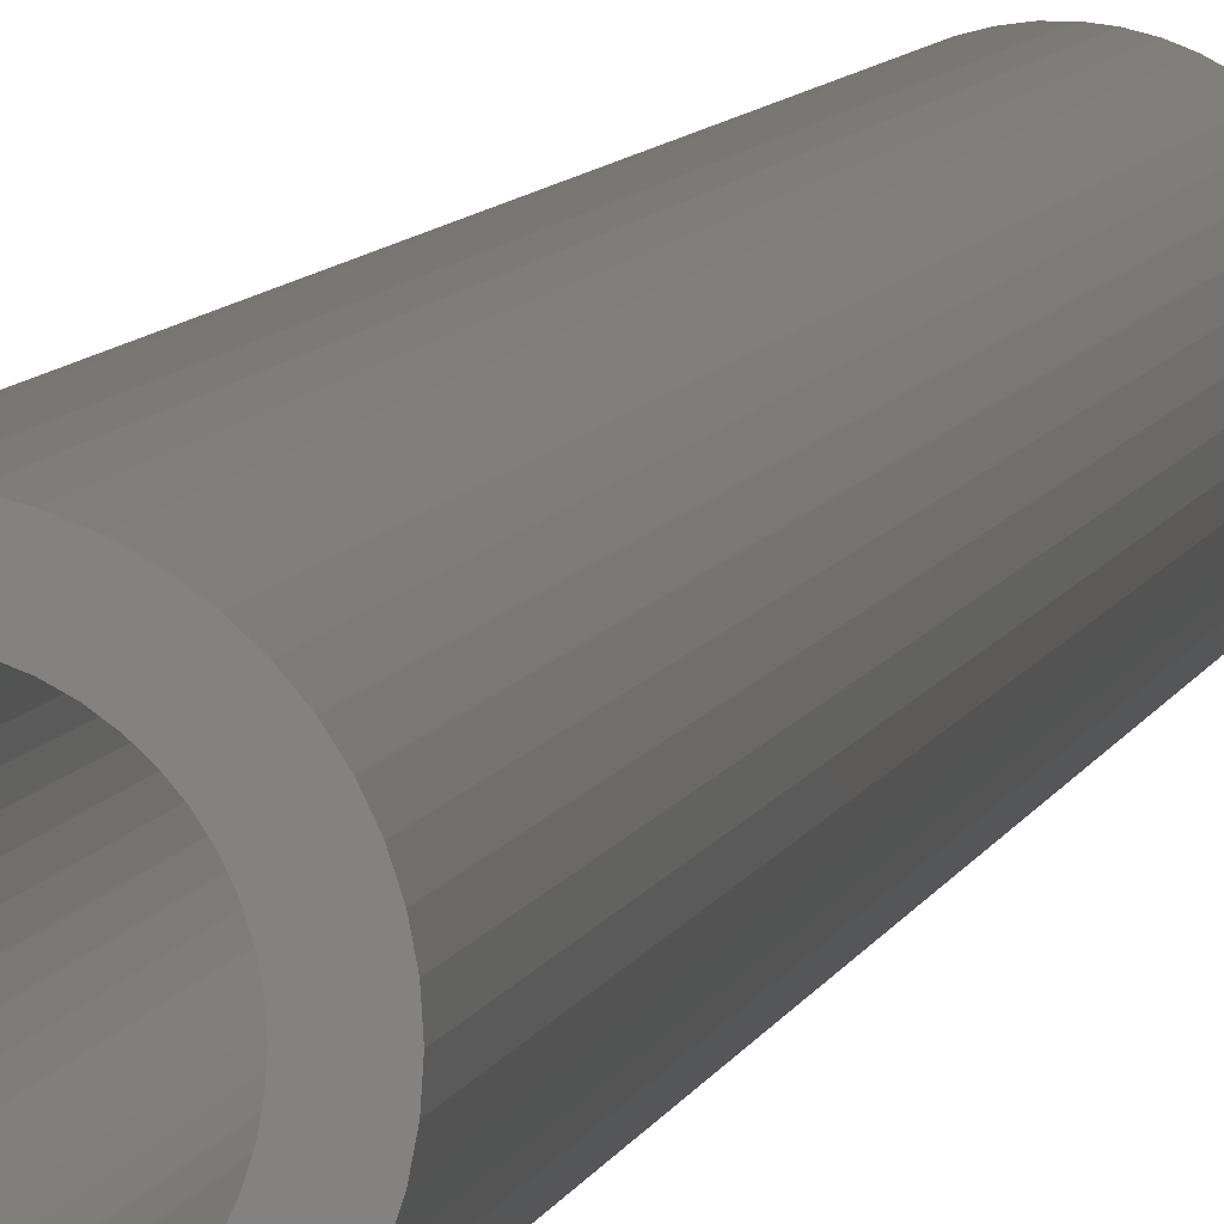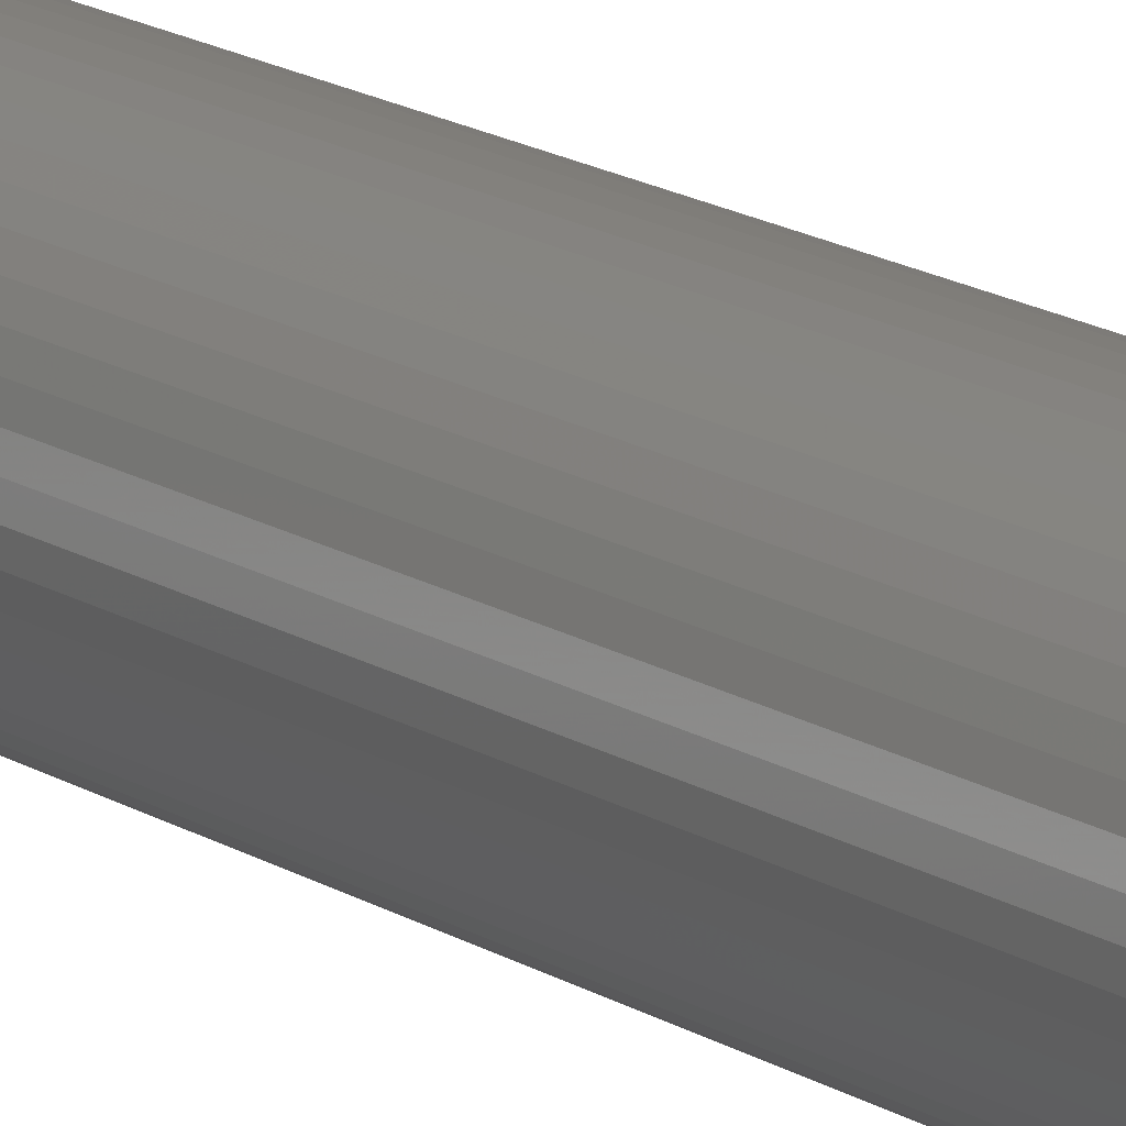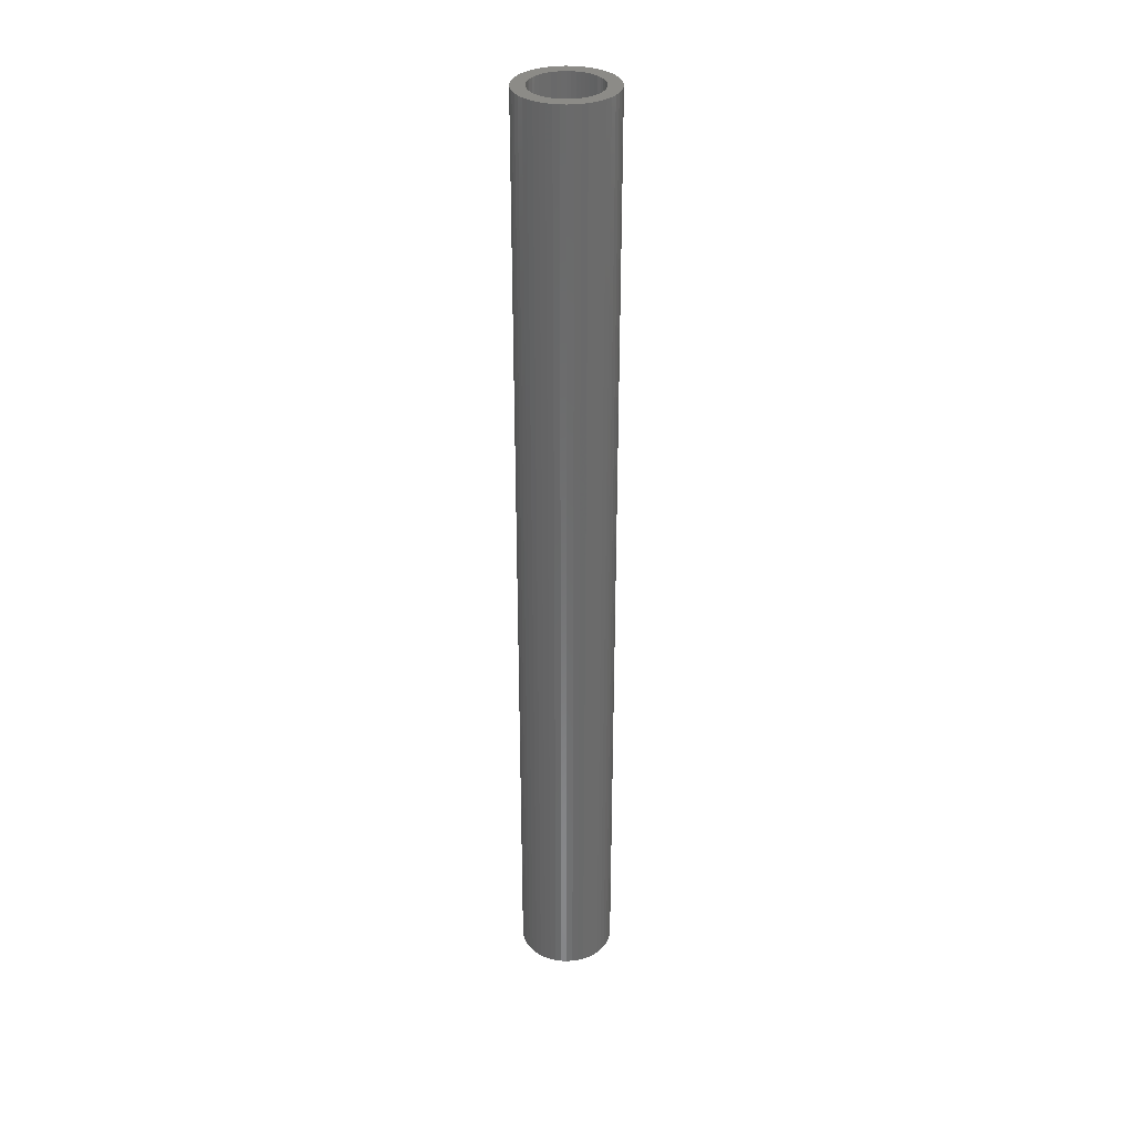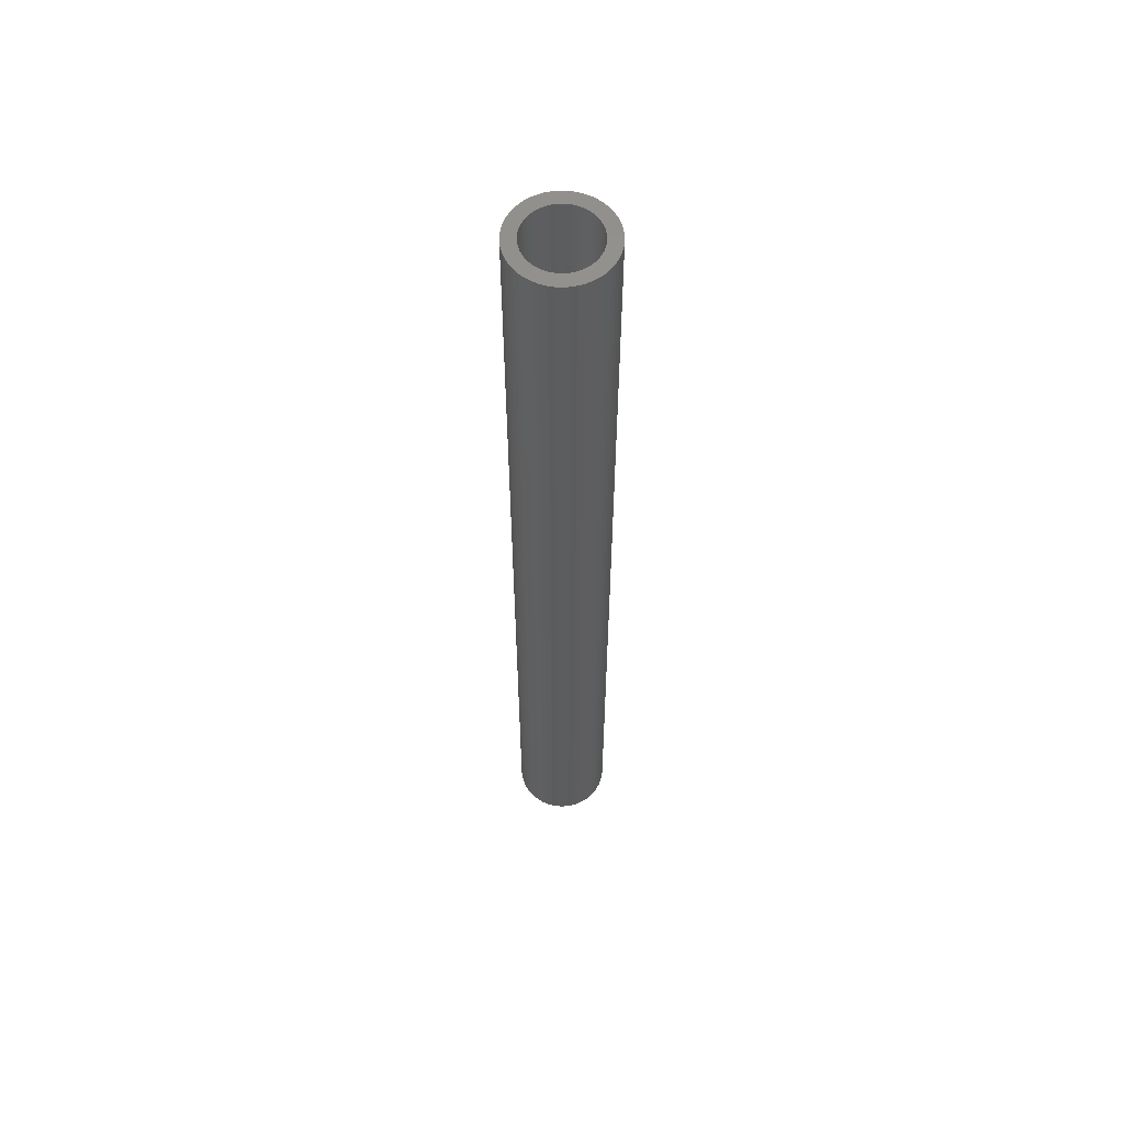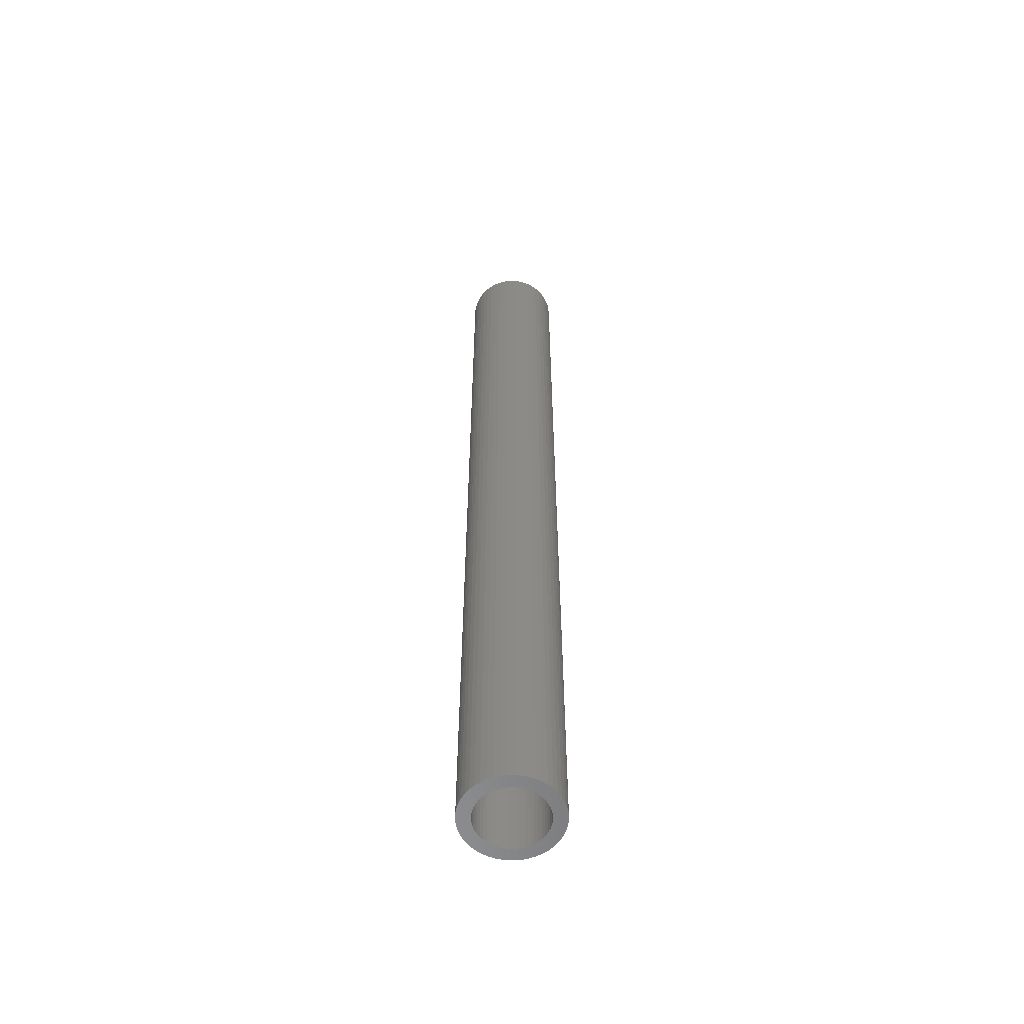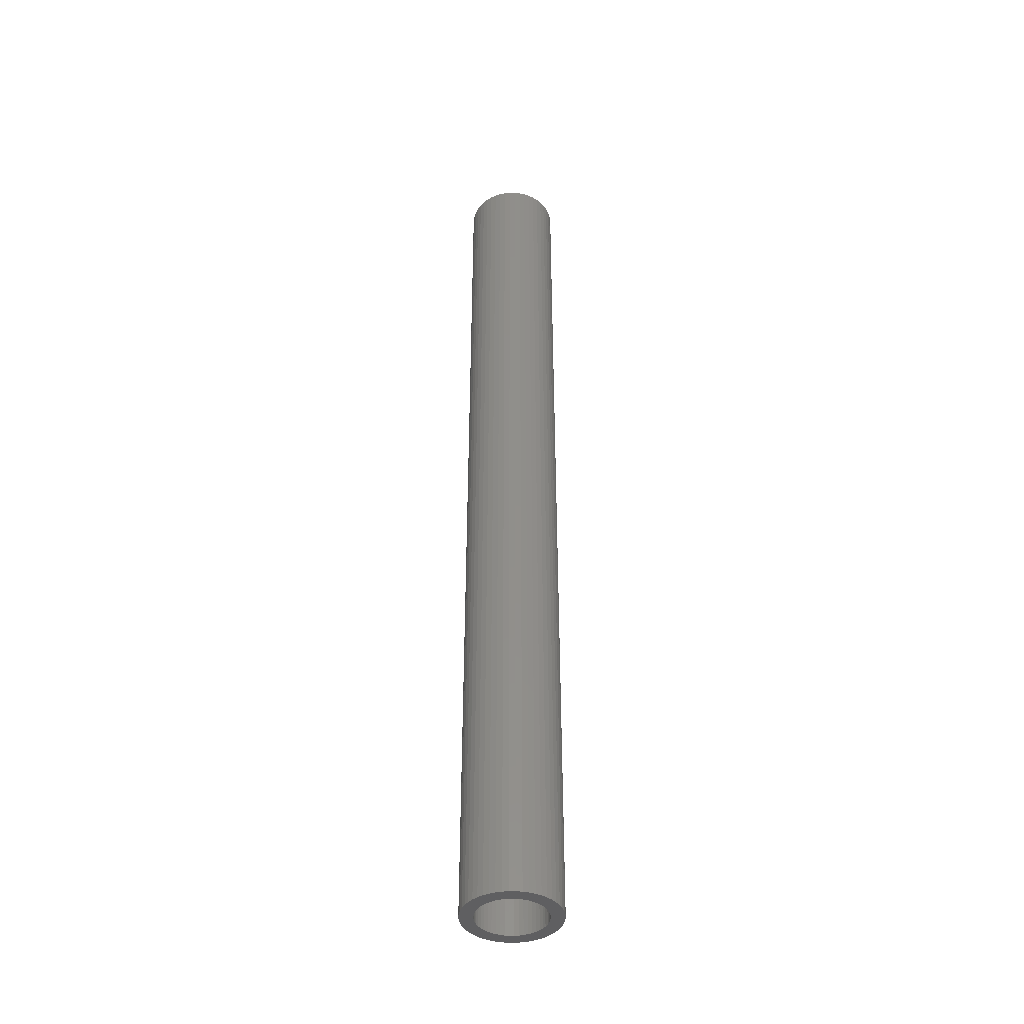
<metadata>
{"format":"stl","ext":"stl","renderer":"f3d","projection":"perspective","resolution":1024,"background":"white","views":[{"elev":4.4,"azim":-172.4,"up":"+Y"},{"elev":13.4,"azim":-32.9,"up":"+Y"},{"elev":33.1,"azim":175.9,"up":"+Z"},{"elev":59.0,"azim":67.5,"up":"+Z"},{"elev":-57.5,"azim":152.3,"up":"+Z"},{"elev":-41.0,"azim":57.3,"up":"+Z"}]}
</metadata>
<code>
# stl→obj: 200 verts, 400 faces
v 2.5 0 25
v 2.48 0.3133 -25
v 2.48 0.3133 25
v 2.5 0 -25
v -2.5 0 -25
v -2.48 0.3133 25
v -2.48 0.3133 -25
v -2.5 0 25
v 0.157 2.495 -25
v -0.157 2.495 25
v 0.157 2.495 25
v -0.157 2.495 -25
v -0.157 -2.495 -25
v 0.157 -2.495 25
v -0.157 -2.495 25
v 0.157 -2.495 -25
v 1.822 1.711 -25
v 1.594 1.926 25
v 1.822 1.711 25
v 1.594 1.926 -25
v -1.594 1.926 -25
v -1.822 1.711 25
v -1.594 1.926 25
v -1.822 1.711 -25
v -0.7725 2.378 -25
v -1.064 2.262 25
v -0.7725 2.378 25
v -1.064 2.262 -25
v 2.324 0.9203 25
v 2.191 1.204 -25
v 2.191 1.204 25
v 2.324 0.9203 -25
v 1.064 2.262 -25
v 0.7725 2.378 25
v 1.064 2.262 25
v 0.7725 2.378 -25
v 0.4685 2.456 25
v 0.4685 2.456 -25
v 1.34 2.111 -25
v 1.34 2.111 25
v -2.324 0.9203 -25
v -2.191 1.204 25
v -2.191 1.204 -25
v -2.324 0.9203 25
v 1.8 0 25
v 1.786 0.2256 25
v 2.421 0.6217 25
v 2.48 -0.3133 25
v 1.743 0.4476 25
v 1.786 -0.2256 25
v 1.674 0.6626 25
v 2.421 -0.6217 25
v 1.577 0.8672 25
v 2.023 1.469 25
v 1.743 -0.4476 25
v 1.456 1.058 25
v 2.324 -0.9203 25
v 1.674 -0.6626 25
v 1.312 1.232 25
v 1.147 1.387 25
v 0.9645 1.52 25
v 0.7664 1.629 25
v 0.5562 1.712 25
v 0.3373 1.768 25
v 0.113 1.796 25
v -0.113 1.796 25
v -0.3373 1.768 25
v -0.4685 2.456 25
v -0.5562 1.712 25
v -0.7664 1.629 25
v -0.9645 1.52 25
v -1.34 2.111 25
v -1.147 1.387 25
v -1.312 1.232 25
v -1.456 1.058 25
v -2.023 1.469 25
v -1.577 0.8672 25
v -1.674 0.6626 25
v 2.191 -1.204 25
v 1.577 -0.8672 25
v 2.023 -1.469 25
v 1.456 -1.058 25
v 1.822 -1.711 25
v 1.312 -1.232 25
v 1.594 -1.926 25
v 1.147 -1.387 25
v 1.34 -2.111 25
v 0.9645 -1.52 25
v 1.064 -2.262 25
v 0.7664 -1.629 25
v 0.7725 -2.378 25
v 0.5562 -1.712 25
v 0.4685 -2.456 25
v 0.3373 -1.768 25
v 0.113 -1.796 25
v -0.113 -1.796 25
v -0.3373 -1.768 25
v -0.4685 -2.456 25
v -0.5562 -1.712 25
v -0.7725 -2.378 25
v -0.7664 -1.629 25
v -1.064 -2.262 25
v -0.9645 -1.52 25
v -1.34 -2.111 25
v -1.147 -1.387 25
v -1.594 -1.926 25
v -1.312 -1.232 25
v -1.822 -1.711 25
v -1.456 -1.058 25
v -2.023 -1.469 25
v -1.577 -0.8672 25
v -2.191 -1.204 25
v -1.674 -0.6626 25
v -2.324 -0.9203 25
v -1.743 -0.4476 25
v -2.421 -0.6217 25
v -1.786 -0.2256 25
v -2.48 -0.3133 25
v -1.8 0 25
v -1.743 0.4476 25
v -2.421 0.6217 25
v -1.786 0.2256 25
v -0.4685 2.456 -25
v 1.8 0 -25
v 2.48 -0.3133 -25
v 1.786 -0.2256 -25
v 2.421 -0.6217 -25
v 1.743 -0.4476 -25
v 2.324 -0.9203 -25
v 1.786 0.2256 -25
v 1.674 -0.6626 -25
v 2.191 -1.204 -25
v 2.421 0.6217 -25
v 1.577 -0.8672 -25
v 2.023 -1.469 -25
v 1.743 0.4476 -25
v 1.456 -1.058 -25
v 1.822 -1.711 -25
v 1.674 0.6626 -25
v 1.312 -1.232 -25
v 1.594 -1.926 -25
v 1.147 -1.387 -25
v 1.34 -2.111 -25
v 0.9645 -1.52 -25
v 1.064 -2.262 -25
v 0.7664 -1.629 -25
v 0.7725 -2.378 -25
v 0.5562 -1.712 -25
v 0.4685 -2.456 -25
v 0.3373 -1.768 -25
v 0.113 -1.796 -25
v -0.113 -1.796 -25
v -0.3373 -1.768 -25
v -0.4685 -2.456 -25
v -0.5562 -1.712 -25
v -0.7725 -2.378 -25
v -0.7664 -1.629 -25
v -1.064 -2.262 -25
v -0.9645 -1.52 -25
v -1.34 -2.111 -25
v -1.147 -1.387 -25
v -1.594 -1.926 -25
v -1.312 -1.232 -25
v -1.822 -1.711 -25
v -1.456 -1.058 -25
v -2.023 -1.469 -25
v -1.577 -0.8672 -25
v -2.191 -1.204 -25
v -2.324 -0.9203 -25
v -1.674 -0.6626 -25
v 1.577 0.8672 -25
v 2.023 1.469 -25
v 1.456 1.058 -25
v 1.312 1.232 -25
v 1.147 1.387 -25
v 0.9645 1.52 -25
v 0.7664 1.629 -25
v 0.5562 1.712 -25
v 0.3373 1.768 -25
v 0.113 1.796 -25
v -0.113 1.796 -25
v -0.3373 1.768 -25
v -0.5562 1.712 -25
v -0.7664 1.629 -25
v -0.9645 1.52 -25
v -1.34 2.111 -25
v -1.147 1.387 -25
v -1.312 1.232 -25
v -1.456 1.058 -25
v -2.023 1.469 -25
v -1.577 0.8672 -25
v -1.674 0.6626 -25
v -1.743 0.4476 -25
v -2.421 0.6217 -25
v -1.786 0.2256 -25
v -1.8 0 -25
v -1.743 -0.4476 -25
v -2.421 -0.6217 -25
v -1.786 -0.2256 -25
v -2.48 -0.3133 -25
f 1 2 3
f 2 1 4
f 5 6 7
f 6 5 8
f 9 10 11
f 10 9 12
f 13 14 15
f 14 13 16
f 17 18 19
f 18 17 20
f 21 22 23
f 22 21 24
f 25 26 27
f 26 25 28
f 29 30 31
f 30 29 32
f 33 34 35
f 34 33 36
f 36 37 34
f 37 36 38
f 39 35 40
f 35 39 33
f 41 42 43
f 42 41 44
f 45 1 3
f 46 3 47
f 1 45 48
f 49 47 29
f 50 48 45
f 51 29 31
f 48 50 52
f 53 31 54
f 55 52 50
f 56 54 19
f 52 55 57
f 58 57 55
f 3 46 45
f 47 49 46
f 29 51 49
f 59 19 18
f 31 53 51
f 54 56 53
f 60 18 40
f 19 59 56
f 18 60 59
f 61 40 35
f 40 61 60
f 62 35 34
f 35 62 61
f 34 63 62
f 37 63 34
f 37 64 63
f 11 64 37
f 11 65 64
f 11 66 65
f 10 66 11
f 10 67 66
f 68 67 10
f 68 69 67
f 27 69 68
f 69 27 70
f 26 70 27
f 70 26 71
f 72 71 26
f 71 72 73
f 23 73 72
f 73 23 74
f 22 74 23
f 74 22 75
f 76 75 22
f 75 76 77
f 42 77 76
f 44 78 42
f 77 42 78
f 57 58 79
f 80 79 58
f 79 80 81
f 82 81 80
f 81 82 83
f 84 83 82
f 83 84 85
f 86 85 84
f 85 86 87
f 88 87 86
f 87 88 89
f 90 89 88
f 89 90 91
f 92 91 90
f 92 93 91
f 94 93 92
f 94 14 93
f 95 14 94
f 96 14 95
f 96 15 14
f 97 15 96
f 97 98 15
f 99 98 97
f 100 99 101
f 99 100 98
f 102 101 103
f 101 102 100
f 104 103 105
f 106 105 107
f 103 104 102
f 108 107 109
f 110 109 111
f 105 106 104
f 112 111 113
f 114 113 115
f 116 115 117
f 107 108 106
f 118 117 119
f 78 44 120
f 121 120 44
f 109 110 108
f 120 121 122
f 111 112 110
f 6 122 121
f 113 114 112
f 122 6 119
f 115 116 114
f 8 119 6
f 117 118 116
f 119 8 118
f 12 68 10
f 68 12 123
f 124 4 125
f 126 125 127
f 4 124 2
f 128 127 129
f 130 2 124
f 131 129 132
f 2 130 133
f 134 132 135
f 136 133 130
f 137 135 138
f 133 136 32
f 139 32 136
f 125 126 124
f 127 128 126
f 129 131 128
f 140 138 141
f 132 134 131
f 135 137 134
f 142 141 143
f 138 140 137
f 141 142 140
f 144 143 145
f 143 144 142
f 146 145 147
f 145 146 144
f 147 148 146
f 149 148 147
f 149 150 148
f 16 150 149
f 16 151 150
f 16 152 151
f 13 152 16
f 13 153 152
f 154 153 13
f 154 155 153
f 156 155 154
f 155 156 157
f 158 157 156
f 157 158 159
f 160 159 158
f 159 160 161
f 162 161 160
f 161 162 163
f 164 163 162
f 163 164 165
f 166 165 164
f 165 166 167
f 168 167 166
f 169 170 168
f 167 168 170
f 32 139 30
f 171 30 139
f 30 171 172
f 173 172 171
f 172 173 17
f 174 17 173
f 17 174 20
f 175 20 174
f 20 175 39
f 176 39 175
f 39 176 33
f 177 33 176
f 33 177 36
f 178 36 177
f 178 38 36
f 179 38 178
f 179 9 38
f 180 9 179
f 181 9 180
f 181 12 9
f 182 12 181
f 182 123 12
f 183 123 182
f 25 183 184
f 183 25 123
f 28 184 185
f 184 28 25
f 186 185 187
f 21 187 188
f 185 186 28
f 24 188 189
f 190 189 191
f 187 21 186
f 43 191 192
f 41 192 193
f 194 193 195
f 188 24 21
f 7 195 196
f 170 169 197
f 198 197 169
f 189 190 24
f 197 198 199
f 191 43 190
f 200 199 198
f 192 41 43
f 199 200 196
f 193 194 41
f 5 196 200
f 195 7 194
f 196 5 7
f 16 93 14
f 93 16 149
f 47 32 29
f 32 47 133
f 3 133 47
f 133 3 2
f 54 17 19
f 17 54 172
f 31 172 54
f 172 31 30
f 38 11 37
f 11 38 9
f 20 40 18
f 40 20 39
f 43 76 190
f 76 43 42
f 190 22 24
f 22 190 76
f 194 44 41
f 44 194 121
f 7 121 194
f 121 7 6
f 28 72 26
f 72 28 186
f 186 23 72
f 23 186 21
f 123 27 68
f 27 123 25
f 48 4 1
f 4 48 125
f 79 129 57
f 129 79 132
f 164 106 108
f 106 164 162
f 168 114 169
f 114 168 112
f 166 112 168
f 112 166 110
f 145 87 89
f 87 145 143
f 57 127 52
f 127 57 129
f 164 110 166
f 110 164 108
f 198 118 200
f 118 198 116
f 200 8 5
f 8 200 118
f 169 116 198
f 116 169 114
f 141 83 85
f 83 141 138
f 147 89 91
f 89 147 145
f 149 91 93
f 91 149 147
f 52 125 48
f 125 52 127
f 81 132 79
f 132 81 135
f 83 135 81
f 135 83 138
f 154 15 98
f 15 154 13
f 158 100 102
f 100 158 156
f 156 98 100
f 98 156 154
f 143 85 87
f 85 143 141
f 160 102 104
f 102 160 158
f 162 104 106
f 104 162 160
f 124 46 130
f 46 124 45
f 119 195 122
f 195 119 196
f 181 65 66
f 65 181 180
f 151 96 95
f 96 151 152
f 175 59 60
f 59 175 174
f 188 73 74
f 73 188 187
f 184 69 70
f 69 184 183
f 139 53 171
f 53 139 51
f 130 49 136
f 49 130 46
f 178 62 63
f 62 178 177
f 179 63 64
f 63 179 178
f 176 60 61
f 60 176 175
f 78 191 77
f 191 78 192
f 120 192 78
f 192 120 193
f 183 67 69
f 67 183 182
f 150 95 94
f 95 150 151
f 146 92 90
f 92 146 148
f 136 51 139
f 51 136 49
f 173 59 174
f 59 173 56
f 171 56 173
f 56 171 53
f 180 64 65
f 64 180 179
f 177 61 62
f 61 177 176
f 77 189 75
f 189 77 191
f 75 188 74
f 188 75 189
f 122 193 120
f 193 122 195
f 185 70 71
f 70 185 184
f 187 71 73
f 71 187 185
f 182 66 67
f 66 182 181
f 144 90 88
f 90 144 146
f 140 86 84
f 86 140 142
f 128 50 126
f 50 128 55
f 111 170 113
f 170 111 167
f 134 58 131
f 58 134 80
f 140 82 137
f 82 140 84
f 126 45 124
f 45 126 50
f 153 99 97
f 99 153 155
f 107 165 109
f 165 107 163
f 113 197 115
f 197 113 170
f 148 94 92
f 94 148 150
f 142 88 86
f 88 142 144
f 131 55 128
f 55 131 58
f 137 80 134
f 80 137 82
f 152 97 96
f 97 152 153
f 155 101 99
f 101 155 157
f 159 105 103
f 105 159 161
f 161 107 105
f 107 161 163
f 115 199 117
f 199 115 197
f 117 196 119
f 196 117 199
f 157 103 101
f 103 157 159
f 109 167 111
f 167 109 165

</code>
